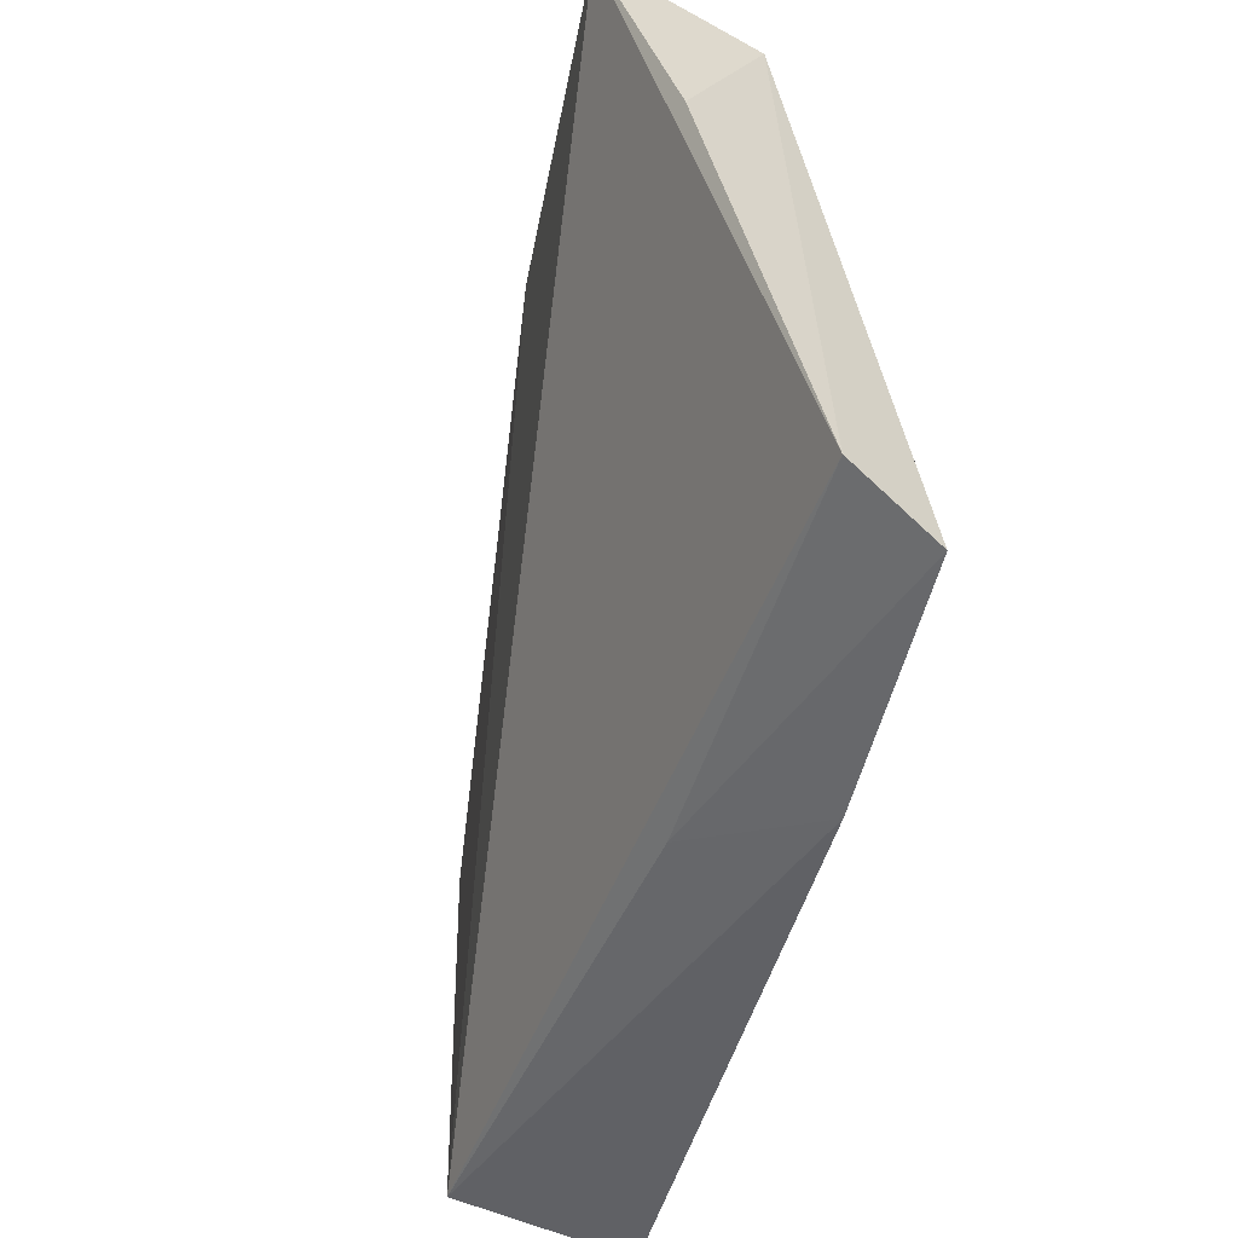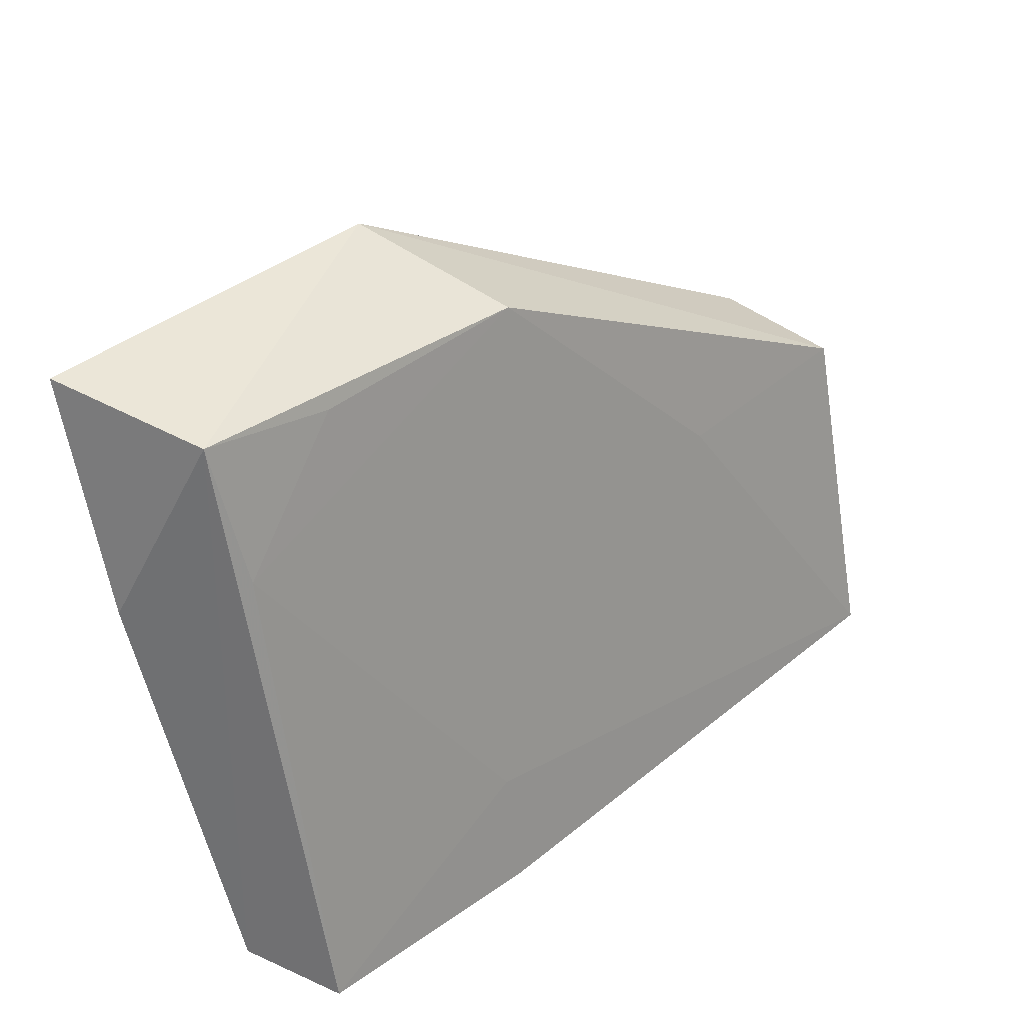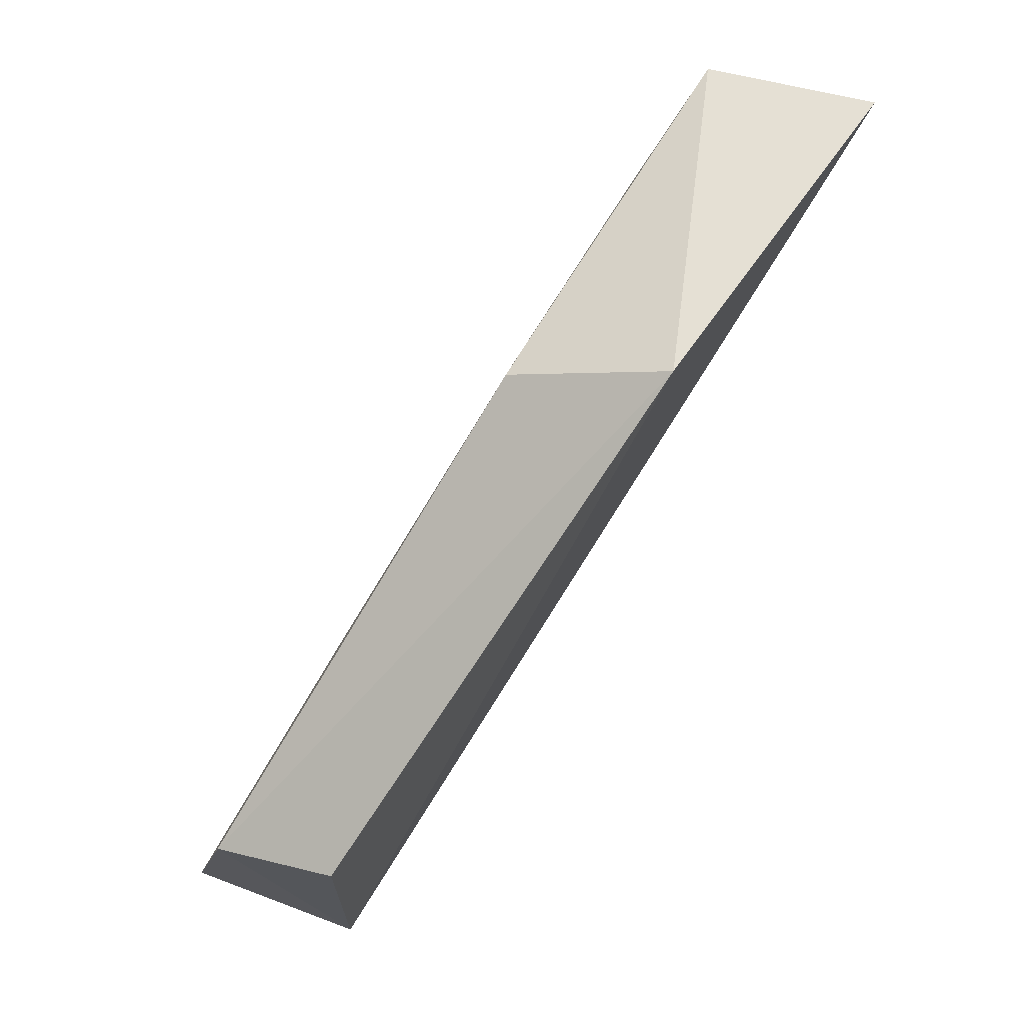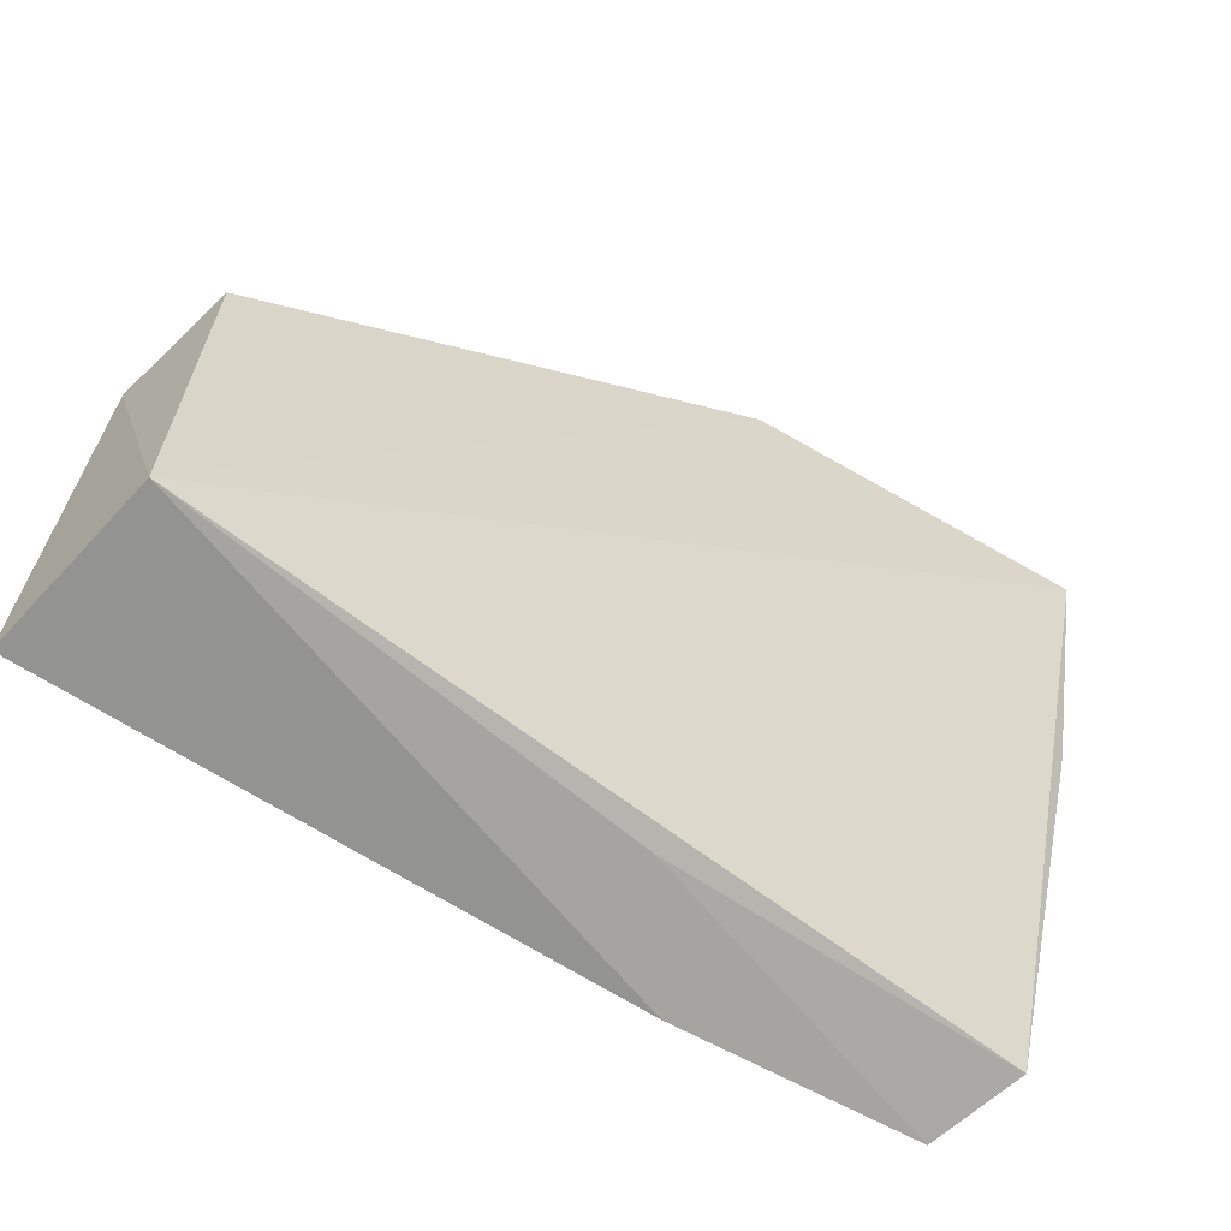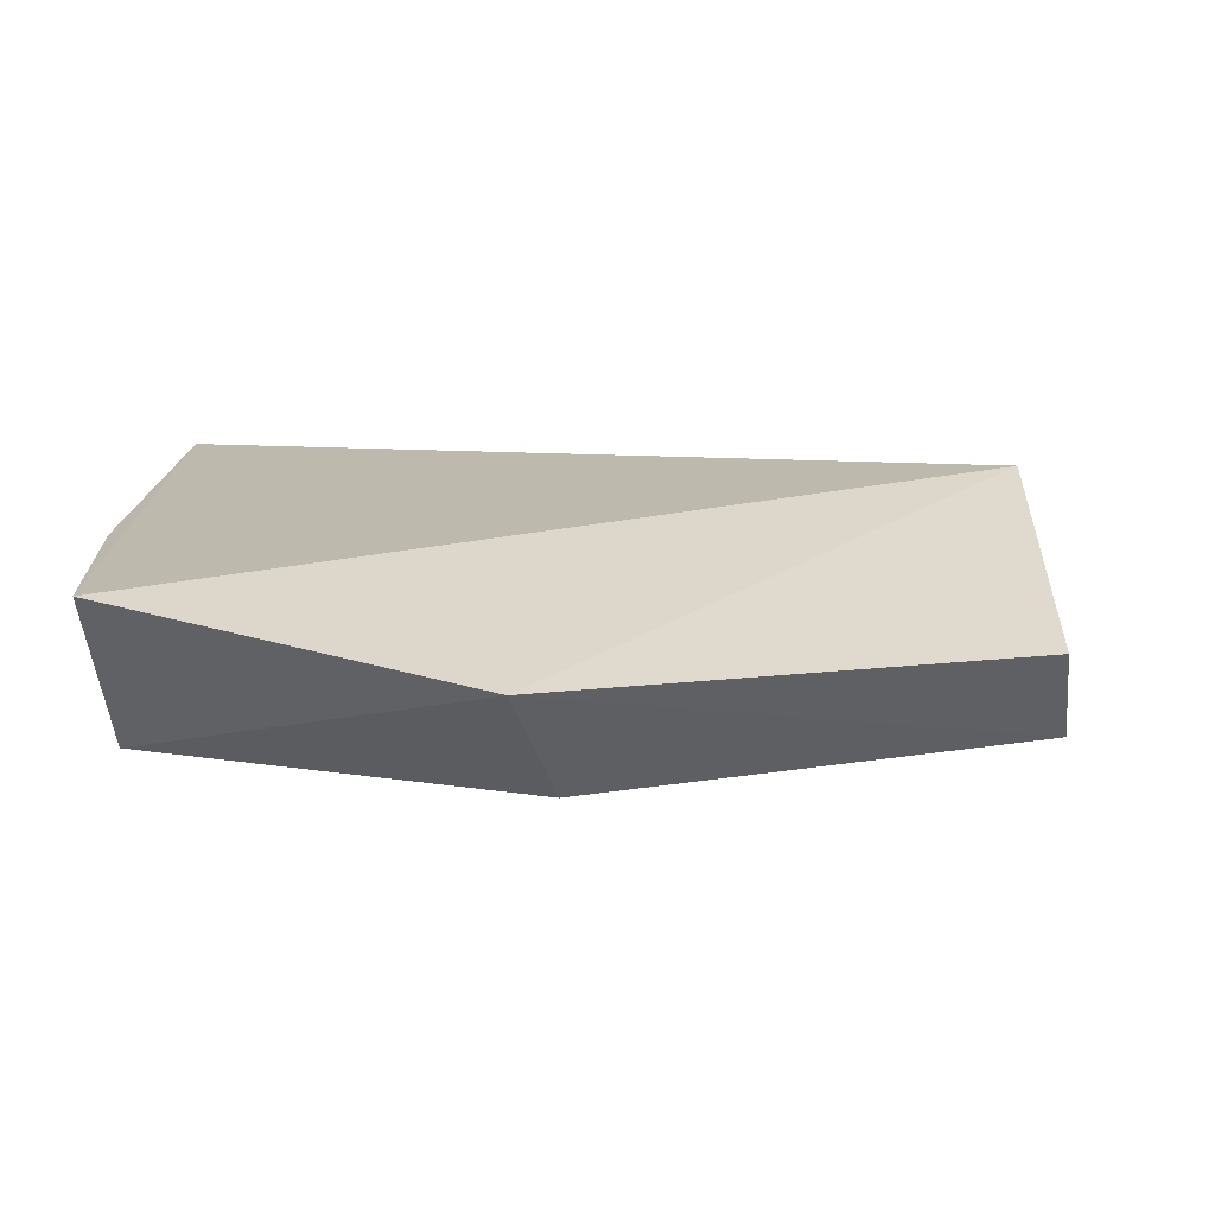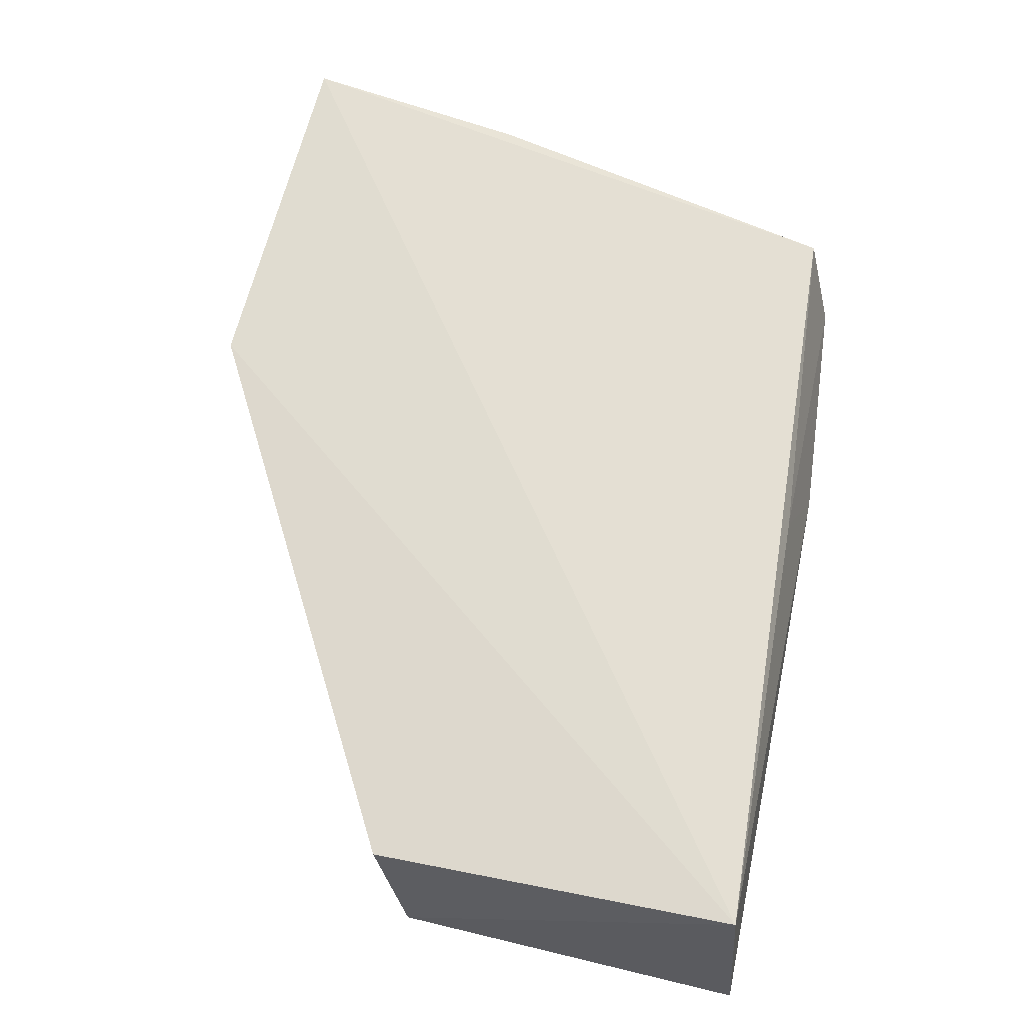
<metadata>
{"format":"obj","ext":"obj","renderer":"f3d","projection":"perspective","resolution":1024,"background":"white","views":[{"elev":-48.5,"azim":67.3,"up":"+Y"},{"elev":34.9,"azim":125.0,"up":"+Y"},{"elev":71.3,"azim":-67.2,"up":"+Y"},{"elev":-62.8,"azim":-41.2,"up":"+Y"},{"elev":32.3,"azim":-179.4,"up":"+Z"},{"elev":57.2,"azim":-79.1,"up":"+Z"}]}
</metadata>
<code>
v 0.2338 0.2304 -0.0143
v 0.2373 0.2341 -0.002793
v 0.1288 0.2315 -0.006888
v 0.1925 0.3122 0.01099
v 0.2339 0.3061 -0.0002525
v 0.2359 0.3087 0.0203
v 0.1896 0.2318 -0.007019
v 0.128 0.23 -0.03
v 0.2384 0.2816 0.01137
v 0.202 0.2288 -0.01967
v 0.1291 0.2782 -0.005989
v 0.1876 0.3044 -0.00767
v 0.2322 0.2888 -0.004139
v 0.1273 0.2739 -0.02087
v 0.2017 0.2434 -0.01721
v 0.2169 0.3035 -0.003544
v 0.1569 0.2734 -0.01781
f 5 2 1
f 6 3 2
f 6 4 3
f 6 5 4
f 7 1 2
f 7 2 3
f 9 6 2
f 9 2 5
f 9 5 6
f 10 7 3
f 10 1 7
f 10 3 8
f 11 3 4
f 12 4 5
f 13 5 1
f 14 8 3
f 14 3 11
f 14 11 4
f 14 4 12
f 15 10 8
f 15 12 13
f 15 13 1
f 15 1 10
f 16 13 12
f 16 12 5
f 16 5 13
f 17 14 12
f 17 8 14
f 17 15 8
f 17 12 15

</code>
